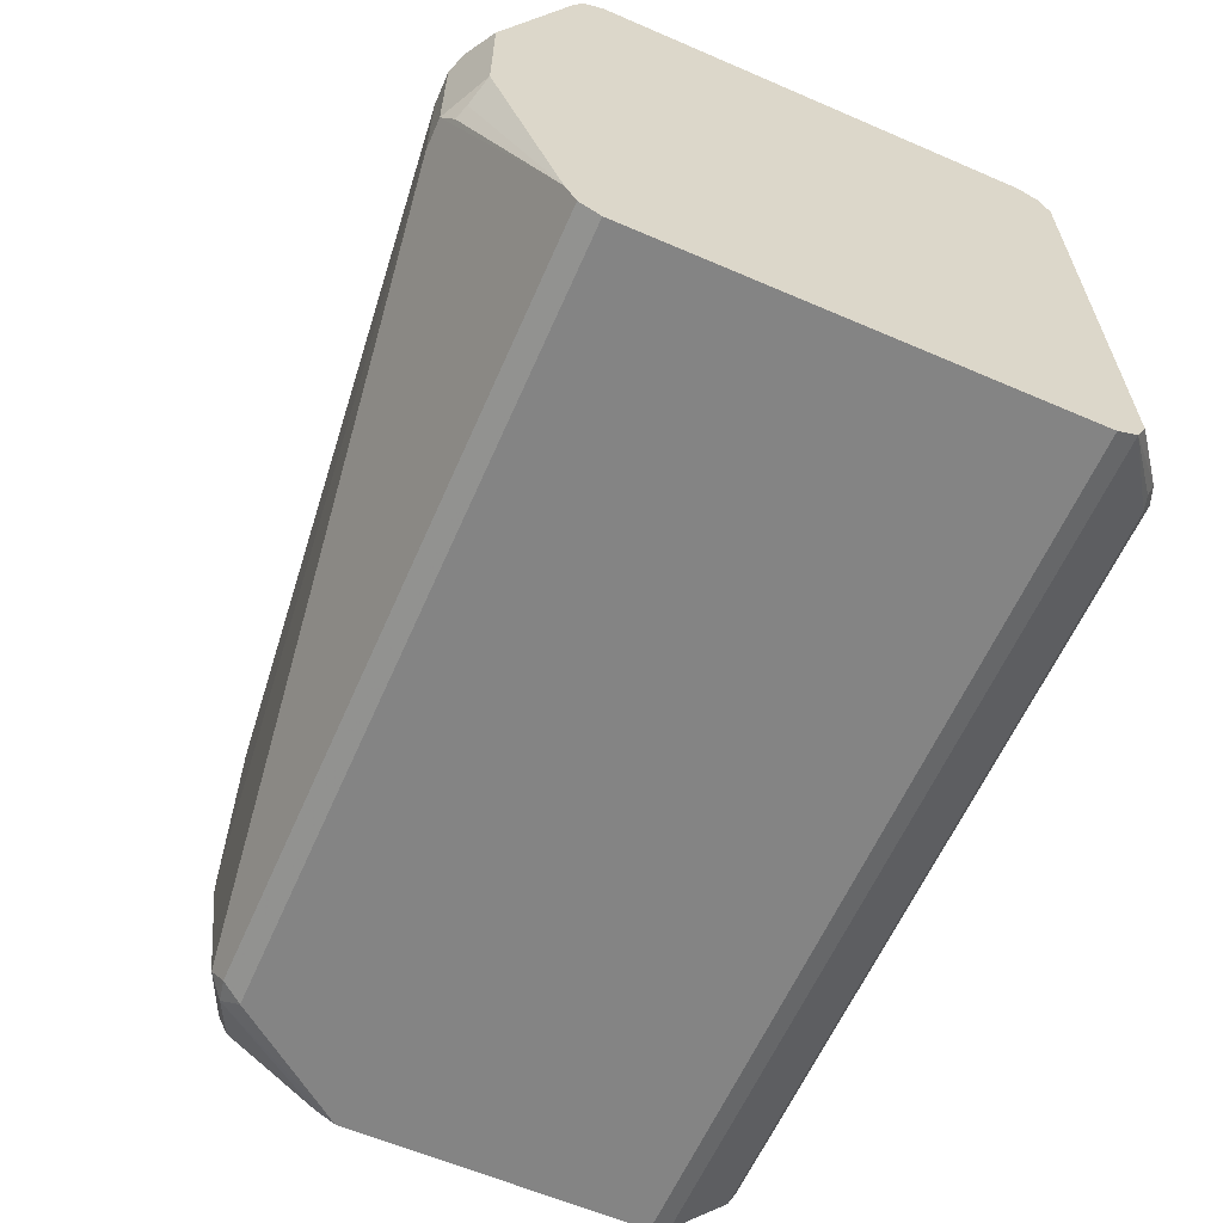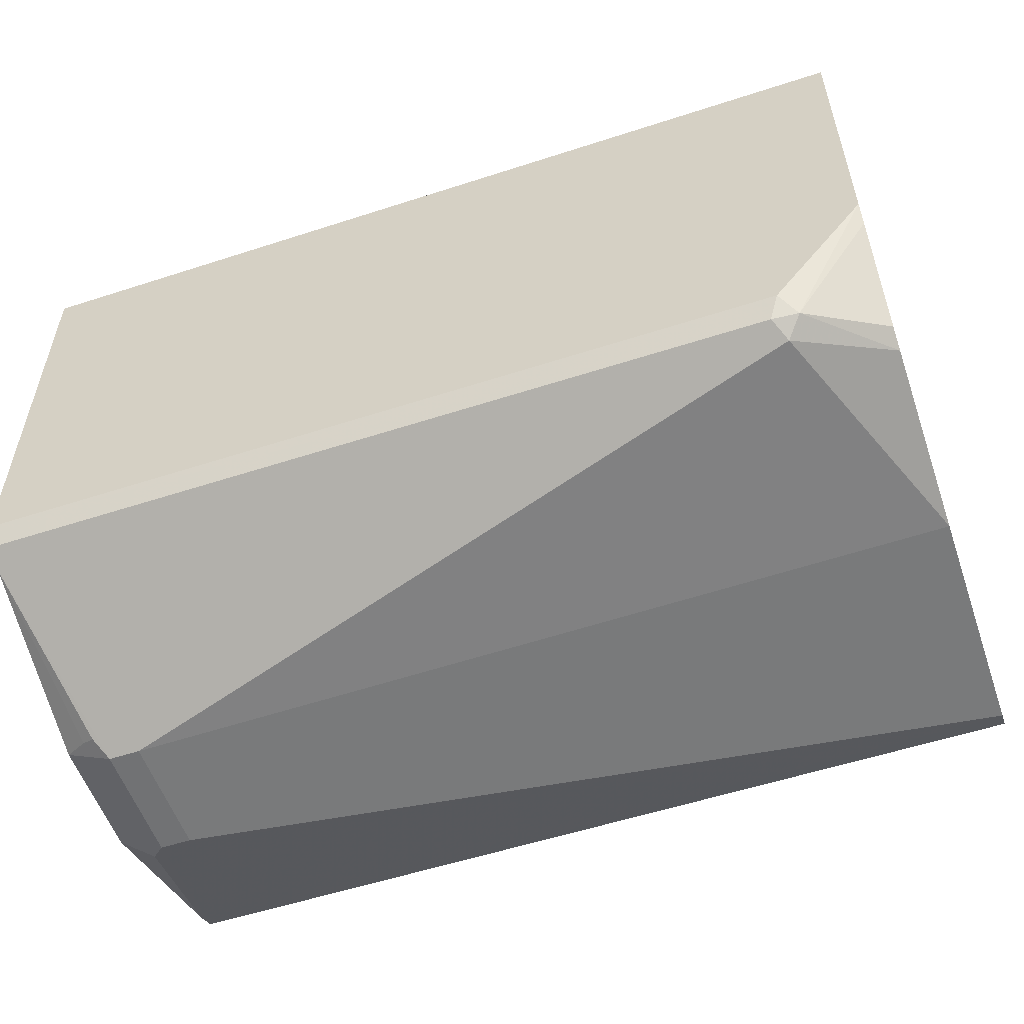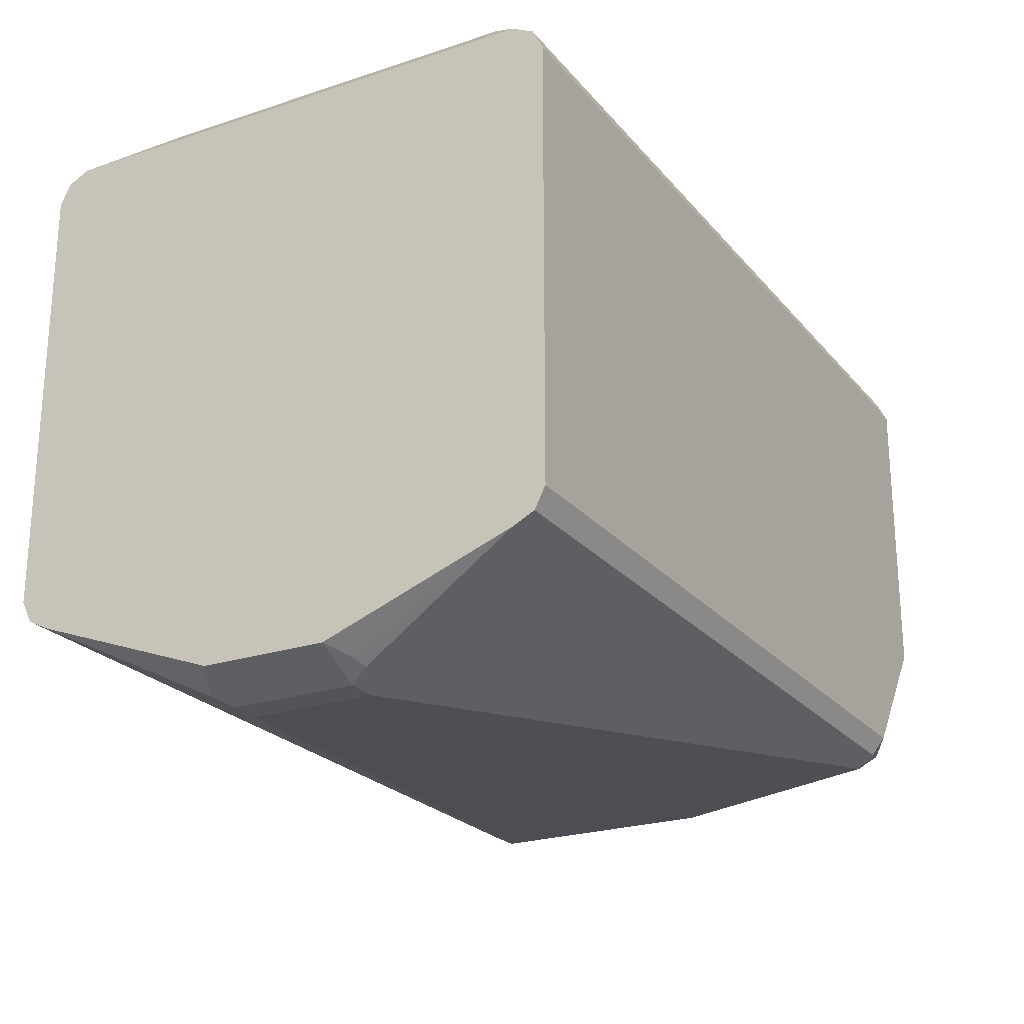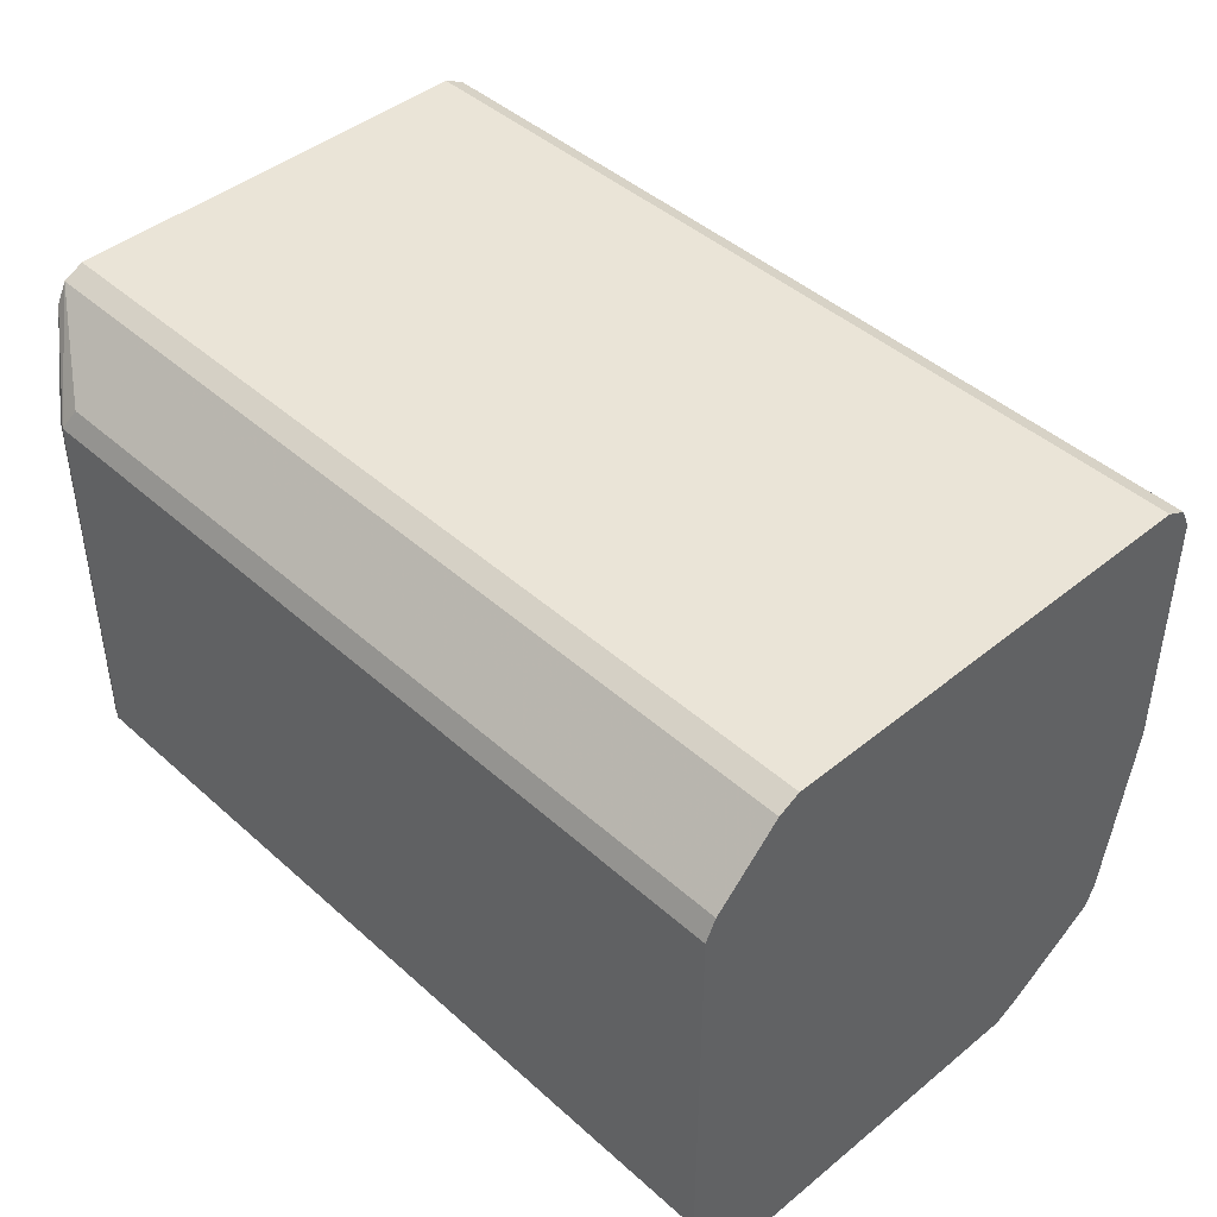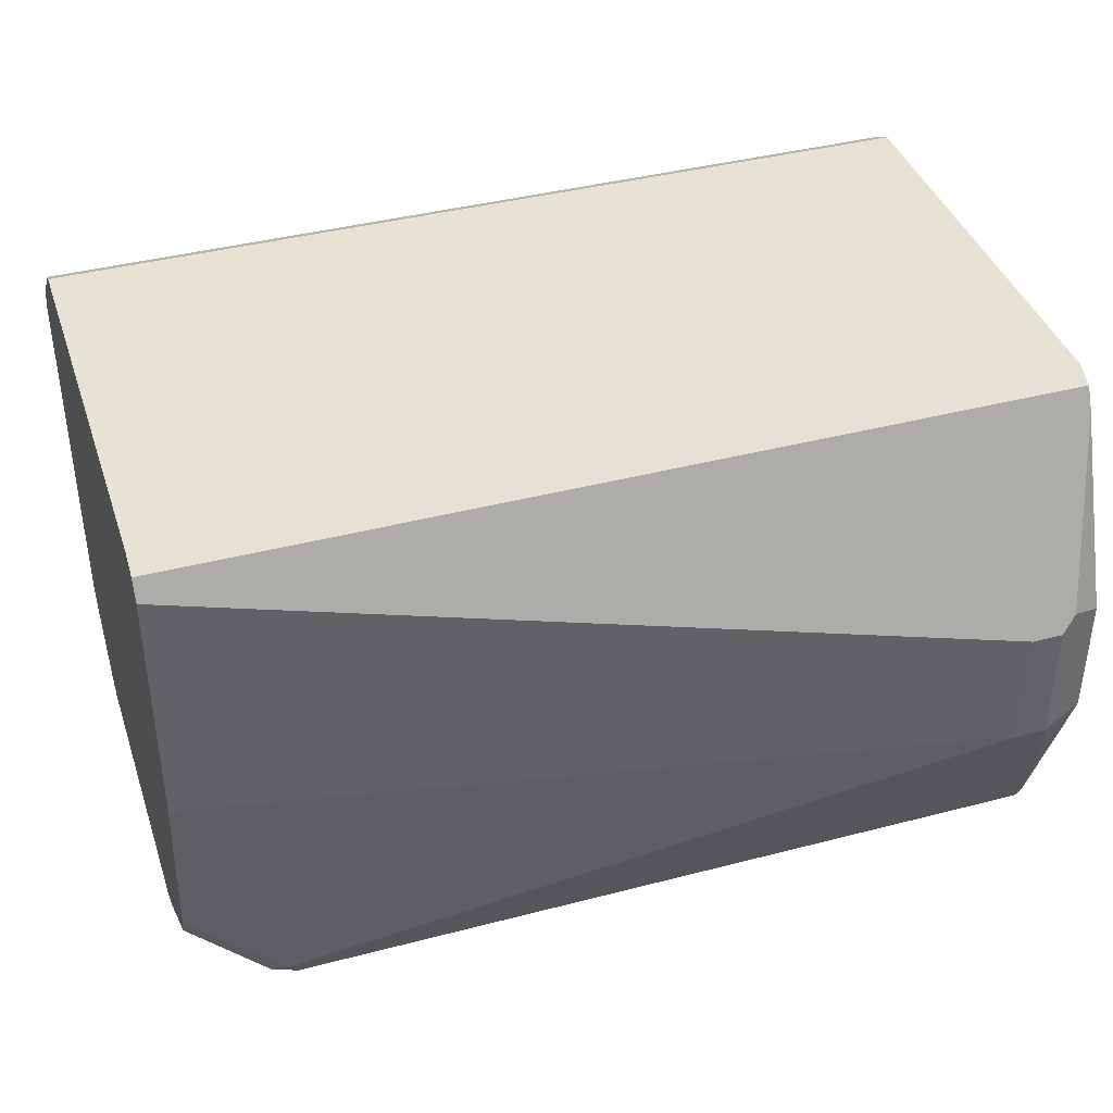
<metadata>
{"format":"obj","ext":"obj","renderer":"f3d","projection":"perspective","resolution":1024,"background":"white","views":[{"elev":-61.3,"azim":-113.7,"up":"+Y"},{"elev":-55.5,"azim":18.9,"up":"+Z"},{"elev":-23.4,"azim":-60.8,"up":"+Z"},{"elev":43.9,"azim":46.3,"up":"+Y"},{"elev":40.0,"azim":162.1,"up":"+Y"}]}
</metadata>
<code>
v -0.1374 0.1143 -0.2458
v -0.1374 0.1029 -0.2401
v -0.1374 -0.1029 -0.2401
v -0.5831 0.1029 -0.2401
v -0.5774 0.1143 -0.2459
v -0.627 0.1486 -0.2802
v -0.1374 0.1486 -0.2801
v -0.627 0.1544 -0.2916
v -0.1374 0.1544 -0.2916
v -0.1374 0.1486 -0.5431
v -0.1374 0.1544 -0.5317
v -0.627 0.1544 -0.5317
v -0.627 0.1486 -0.5431
v -0.627 -0.1486 -0.5431
v -0.627 -0.0343 -0.5869
v -0.627 -0.1372 -0.5488
v -0.6003 -0.0343 -0.6003
v -0.606 -0.04572 -0.5945
v -0.6131 -0.04285 -0.5917
v -0.6003 0.0343 -0.6003
v -0.5831 -0.0343 -0.6003
v -0.1887 -0.1372 -0.5488
v -0.1944 -0.1486 -0.5431
v -0.627 -0.1544 -0.5317
v -0.627 -0.1544 -0.2916
v -0.1887 -0.1544 -0.5317
v -0.1801 -0.1458 -0.5402
v -0.1374 -0.1544 -0.4631
v -0.1374 -0.1544 -0.2916
v -0.1374 -0.1486 -0.4745
v -0.1374 -0.1143 -0.5259
v -0.1374 -0.1029 -0.5317
v -0.1374 0 -0.5488
v -0.1374 -0.1486 -0.2801
v -0.627 -0.1486 -0.2802
v -0.627 0.1372 -0.2744
v -0.5946 0.09718 -0.2459
v -0.5831 -0.1029 -0.2401
v -0.5946 -0.1086 -0.2459
v -0.5917 -0.1157 -0.2487
v -0.5831 -0.1143 -0.2459
v -0.627 -0.1372 -0.2744
v -0.5447 -0.1143 -0.2458
v -0.1374 -0.1143 -0.2458
v -0.1374 0.1372 -0.5488
v -0.5831 0.0343 -0.6003
v -0.627 0.1372 -0.5488
v -0.627 0.0343 -0.5869
v -0.6088 0.04285 -0.596
f 40 41 38
f 41 35 43
f 23 22 27
f 37 36 42
f 39 37 42
f 39 42 35
f 40 39 35
f 40 35 41
f 41 43 38
f 36 4 6
f 39 38 37
f 37 38 4
f 37 4 36
f 36 6 35
f 8 9 12
f 8 12 6
f 12 14 6
f 14 35 6
f 25 35 14
f 44 38 43
f 40 38 39
f 44 3 38
f 46 33 21
f 44 43 34
f 25 34 35
f 3 4 38
f 48 15 13
f 48 20 15
f 49 20 48
f 47 20 49
f 47 49 48
f 47 48 13
f 47 13 20
f 44 34 3
f 22 21 33
f 46 21 20
f 46 20 45
f 45 20 13
f 45 13 10
f 45 10 33
f 33 10 34
f 10 1 34
f 3 34 1
f 43 35 34
f 46 45 33
f 26 29 25
f 42 36 35
f 29 30 34
f 16 18 17
f 16 17 14
f 16 14 15
f 15 14 13
f 13 14 12
f 13 12 10
f 11 10 12
f 11 12 9
f 9 1 10
f 19 18 16
f 7 1 9
f 7 8 6
f 7 6 1
f 5 1 6
f 5 6 4
f 5 4 1
f 2 1 4
f 2 4 3
f 2 3 1
f 29 34 25
f 7 9 8
f 19 15 18
f 11 9 10
f 17 18 15
f 19 16 15
f 32 33 30
f 32 22 33
f 32 27 22
f 31 27 32
f 31 32 30
f 31 30 27
f 28 27 30
f 28 30 29
f 28 29 26
f 28 26 27
f 30 33 34
f 24 23 26
f 24 26 25
f 24 25 14
f 24 14 23
f 23 14 22
f 17 22 14
f 17 21 22
f 17 20 21
f 17 15 20
f 26 23 27

</code>
